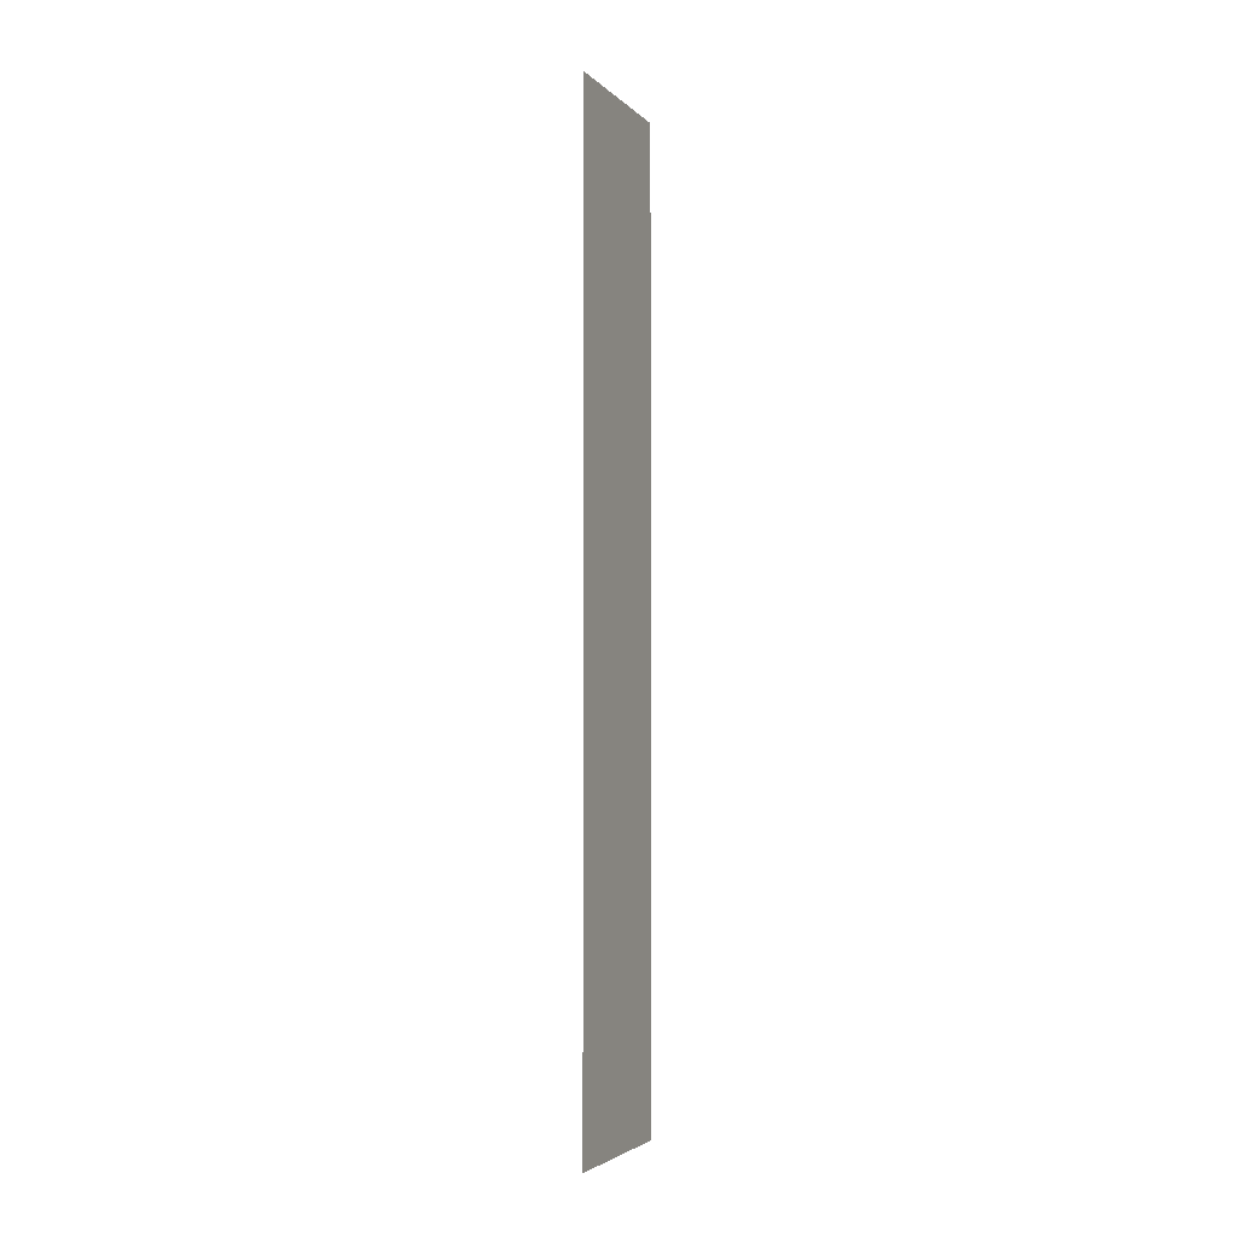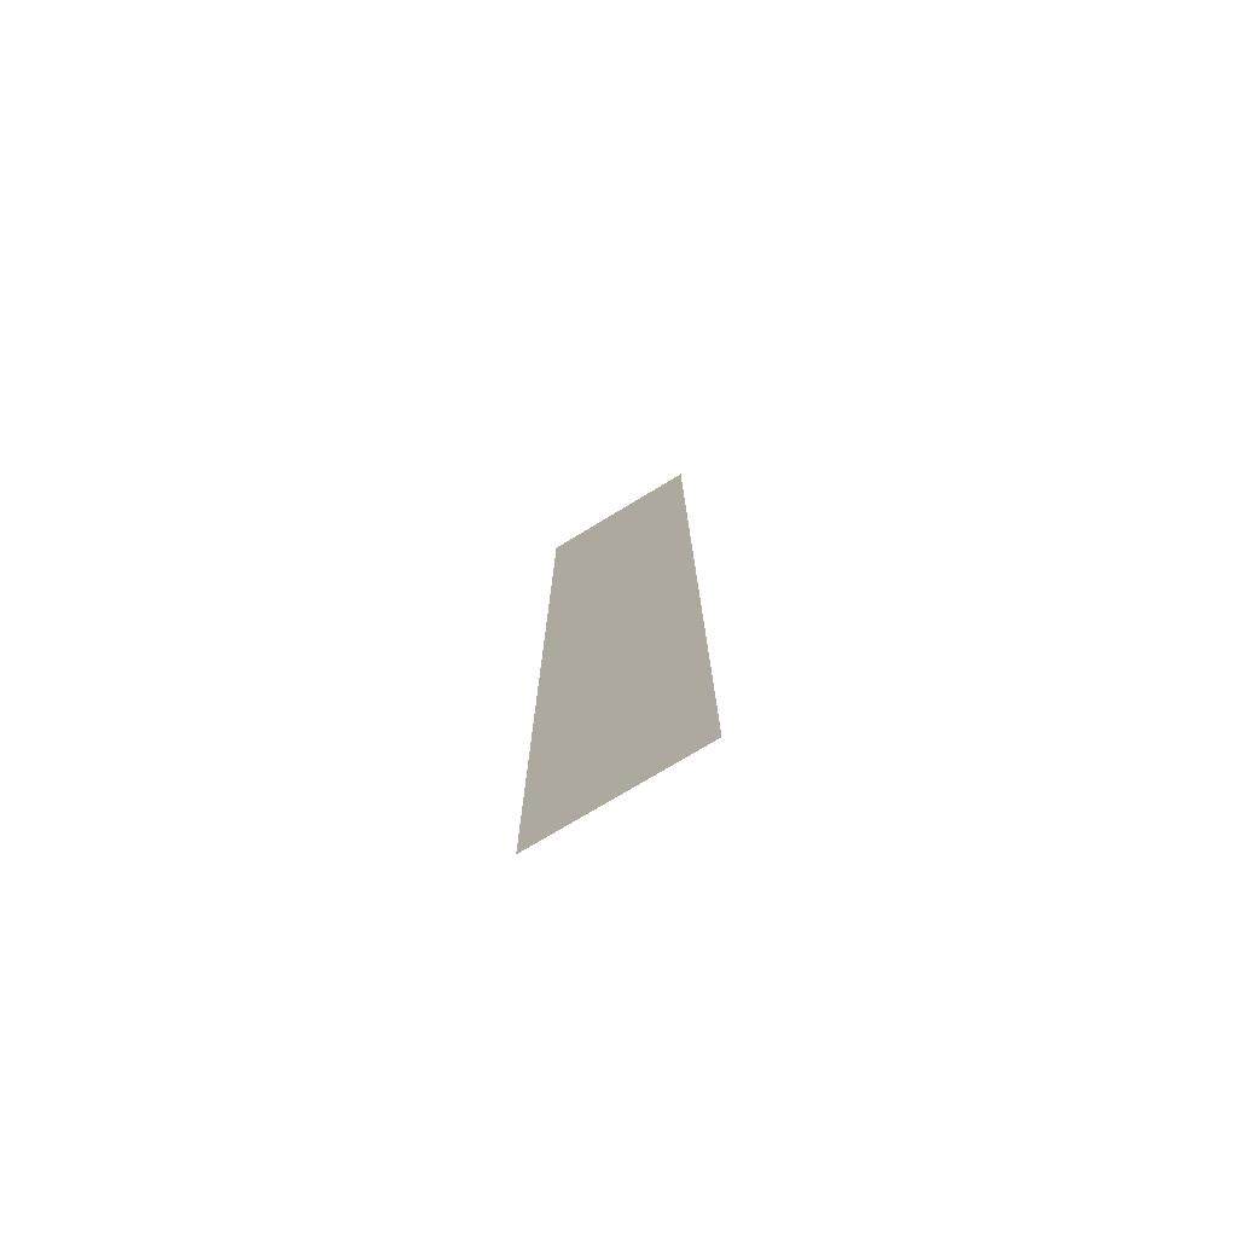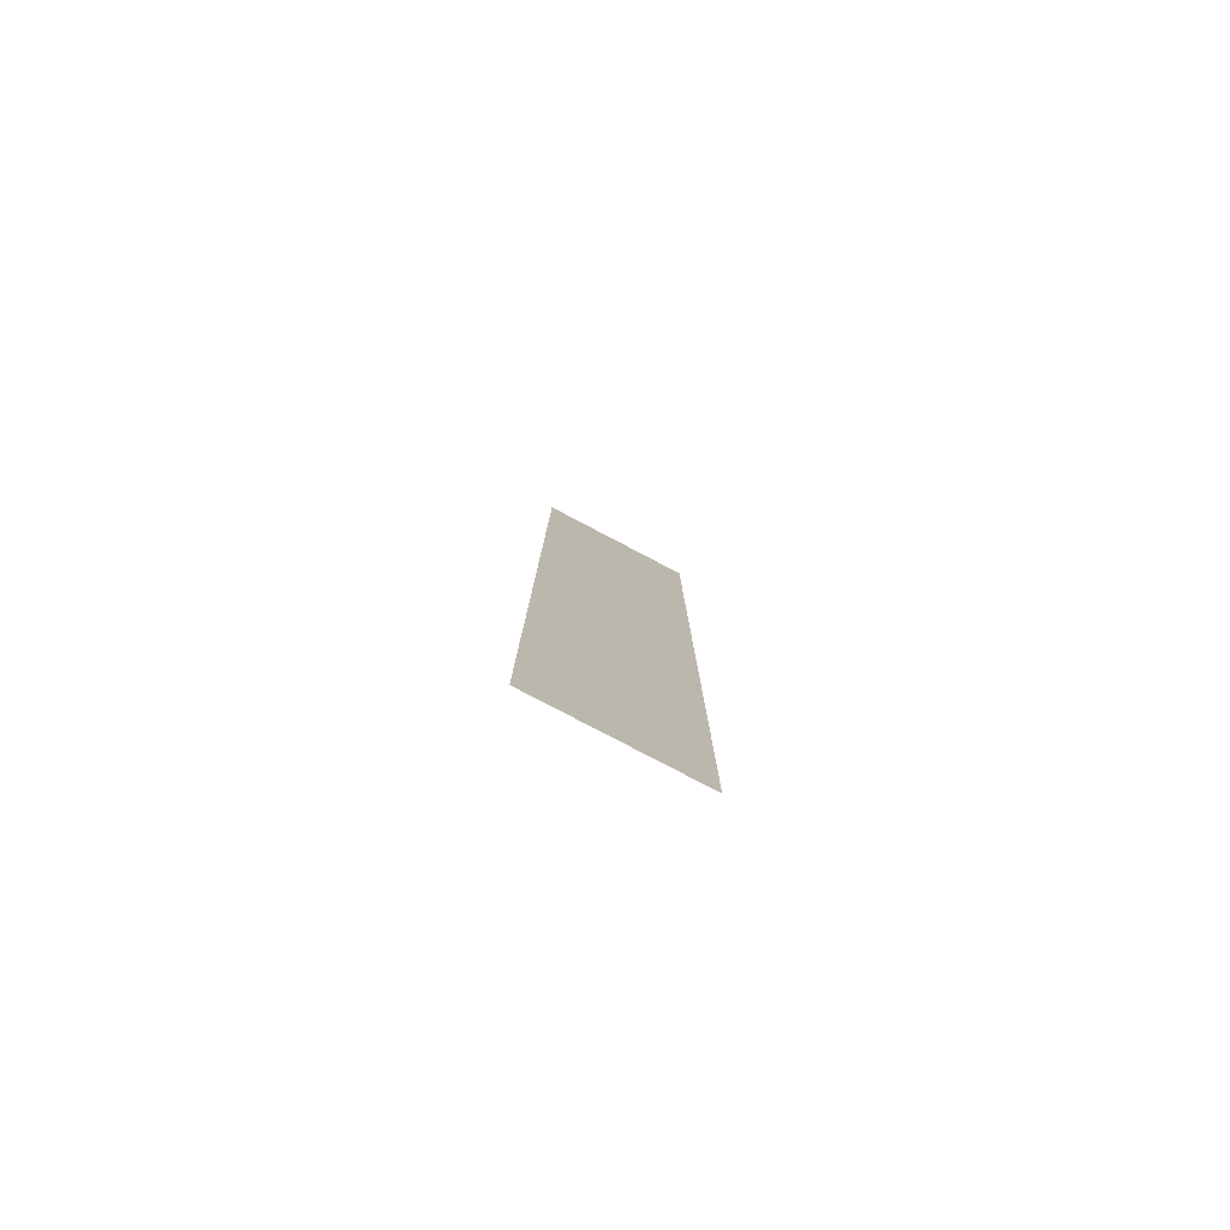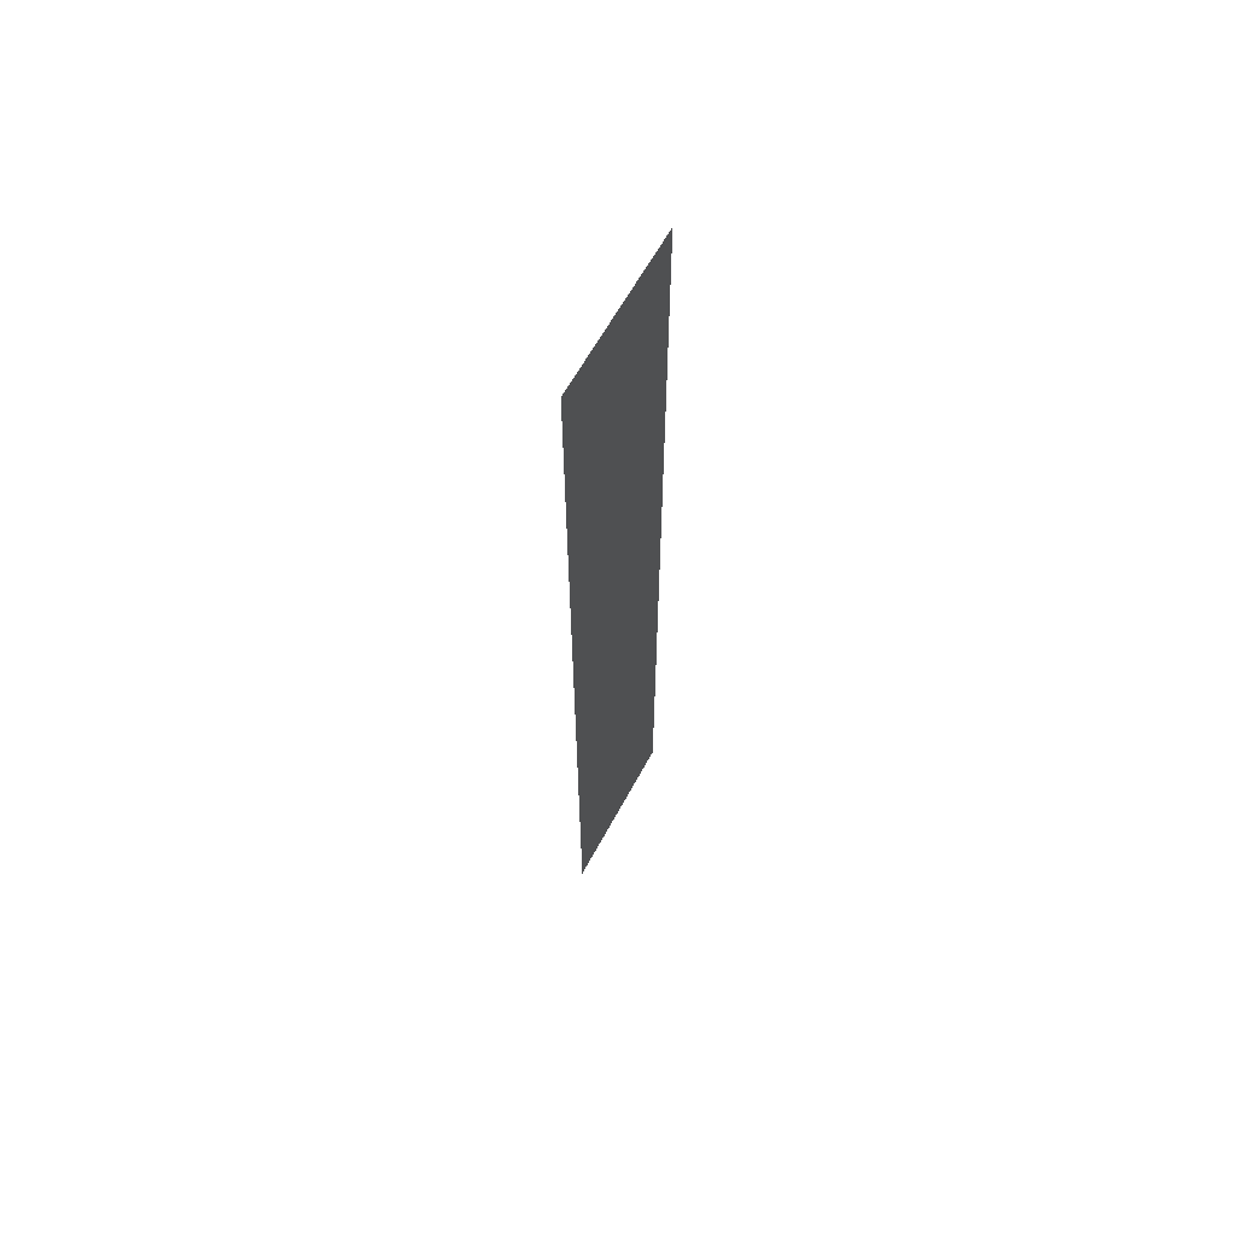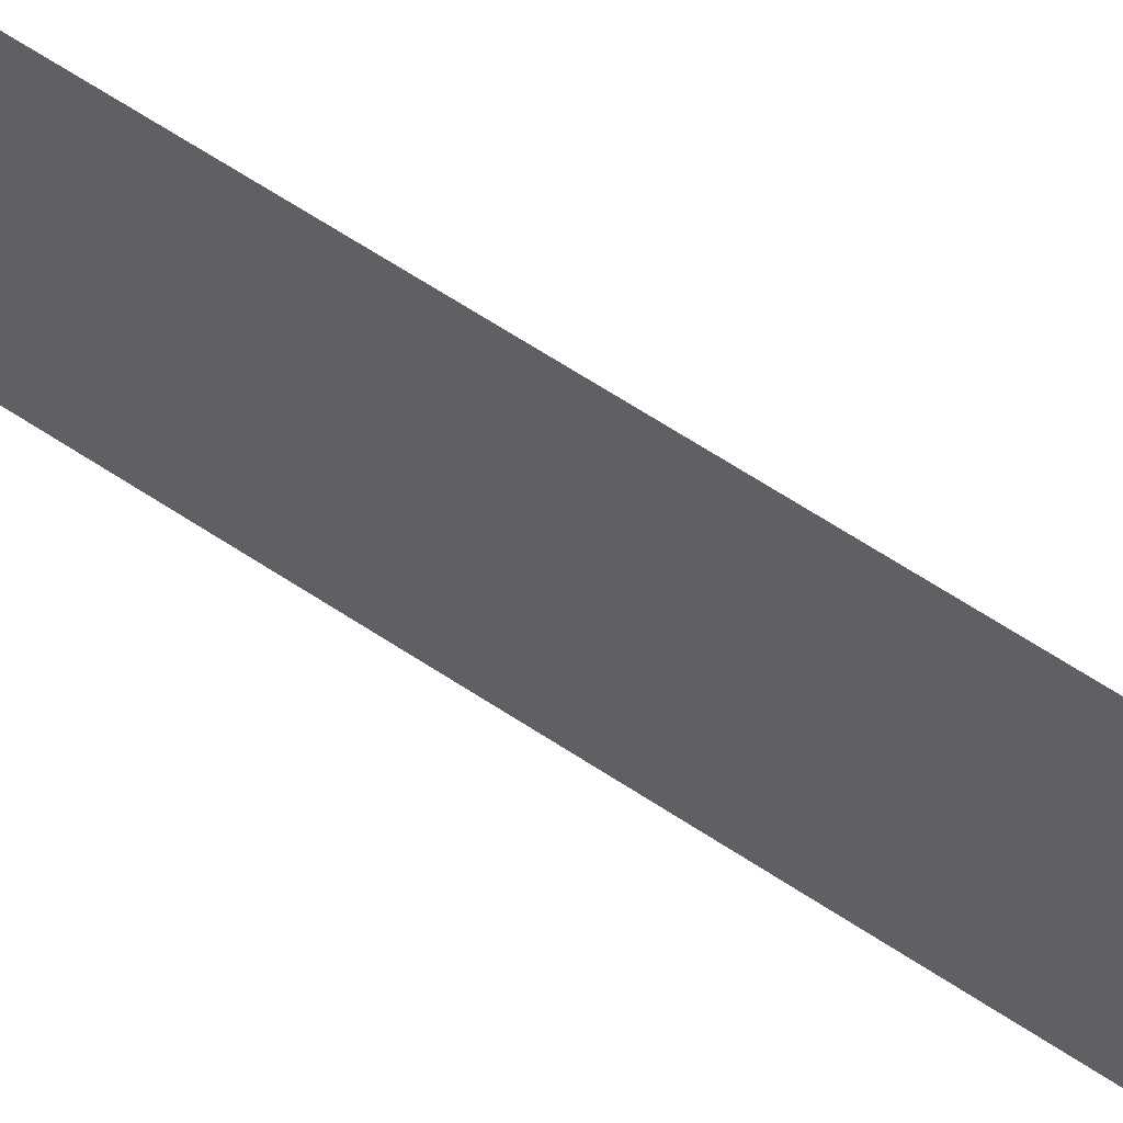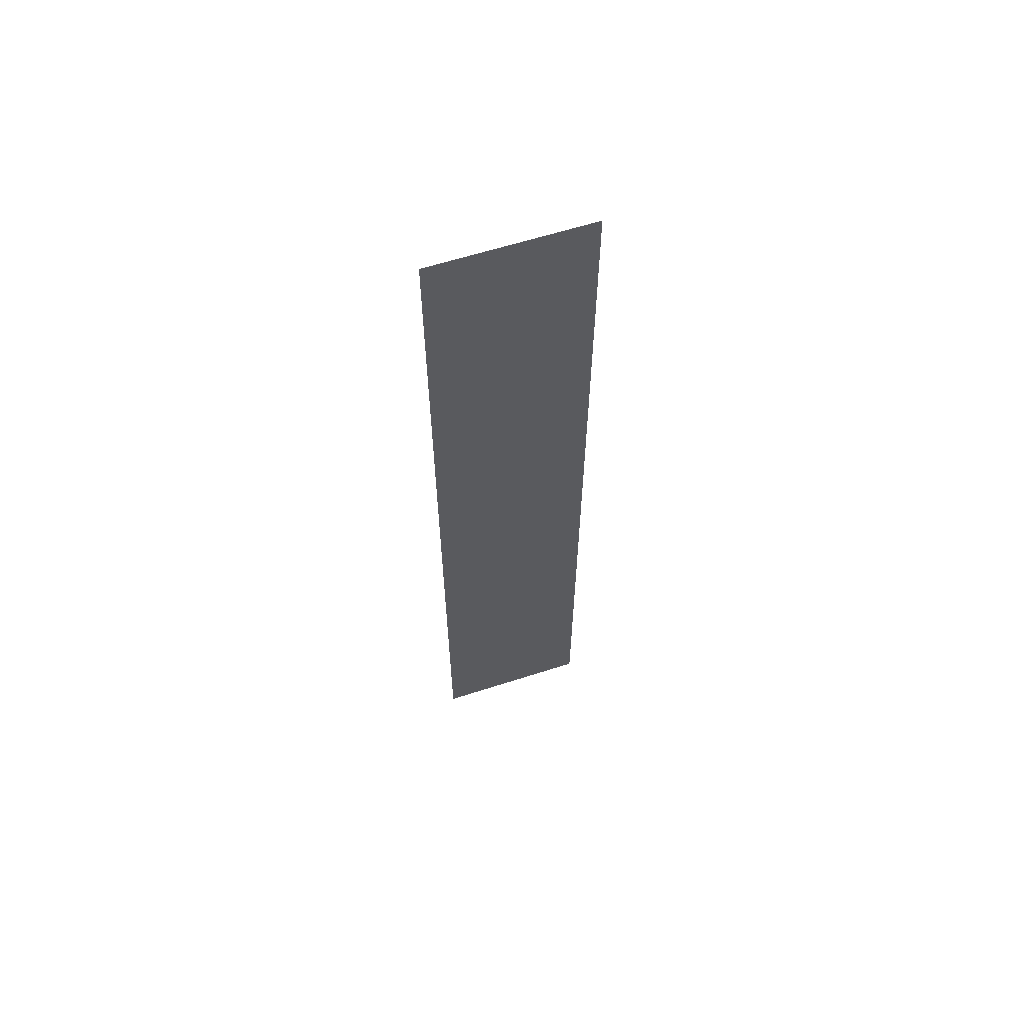
<metadata>
{"format":"obj","ext":"obj","renderer":"f3d","projection":"perspective","resolution":1024,"background":"white","views":[{"elev":-3.7,"azim":-158.4,"up":"+Z"},{"elev":-75.4,"azim":121.1,"up":"+Z"},{"elev":-79.8,"azim":62.4,"up":"+Z"},{"elev":63.3,"azim":28.3,"up":"+Z"},{"elev":60.2,"azim":-55.3,"up":"+Y"},{"elev":61.8,"azim":-108.1,"up":"+Z"}]}
</metadata>
<code>
o 8728
v 2182 1880 7.141
v 2182 1880 6.848
v 2182 1880 6.848
v 2182 1880 6.848
v 2182 1880 6.848
v 2182 1880 6.848
v 2182 1880 7.141
v 2182 1880 7.141
v 2182 1880 7.141
v 2182 1880 7.141
f 1 2 3
f 1 4 5
f 6 7 8
f 6 9 10

</code>
